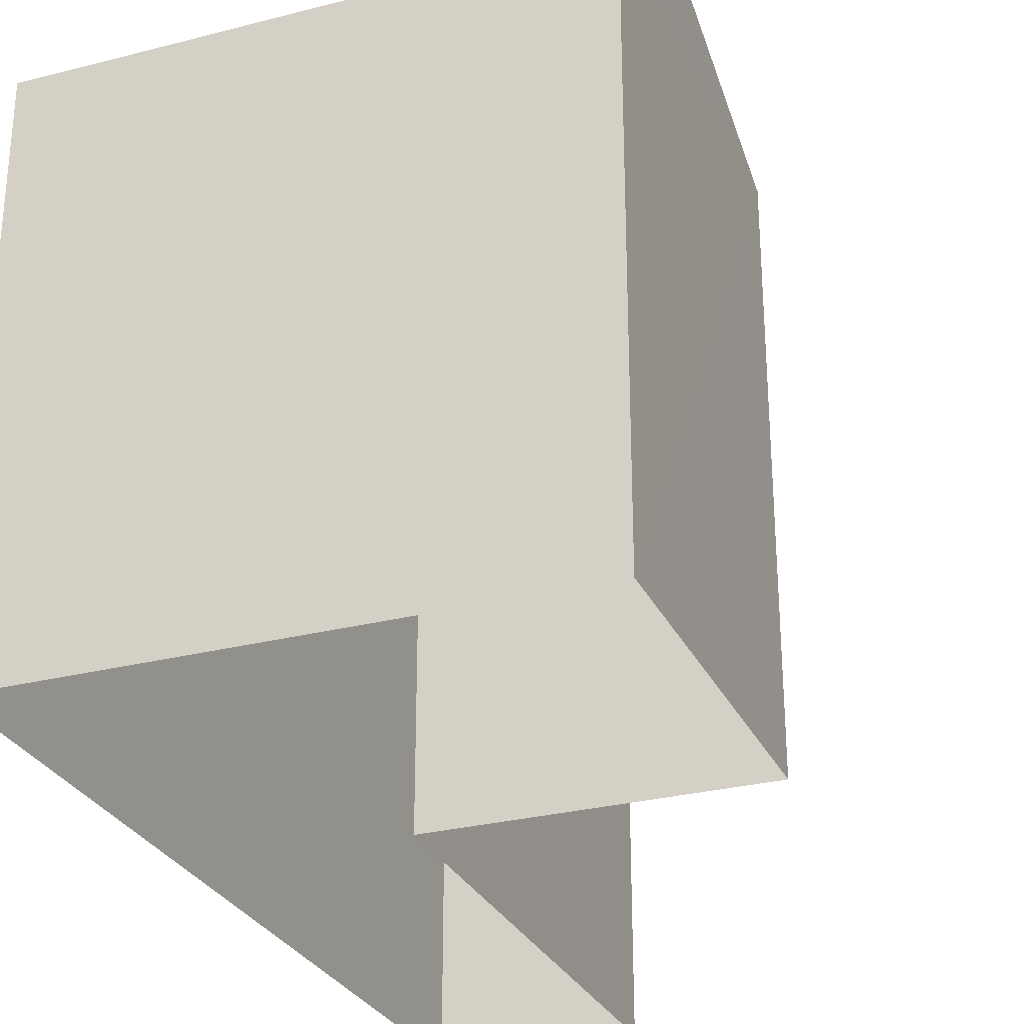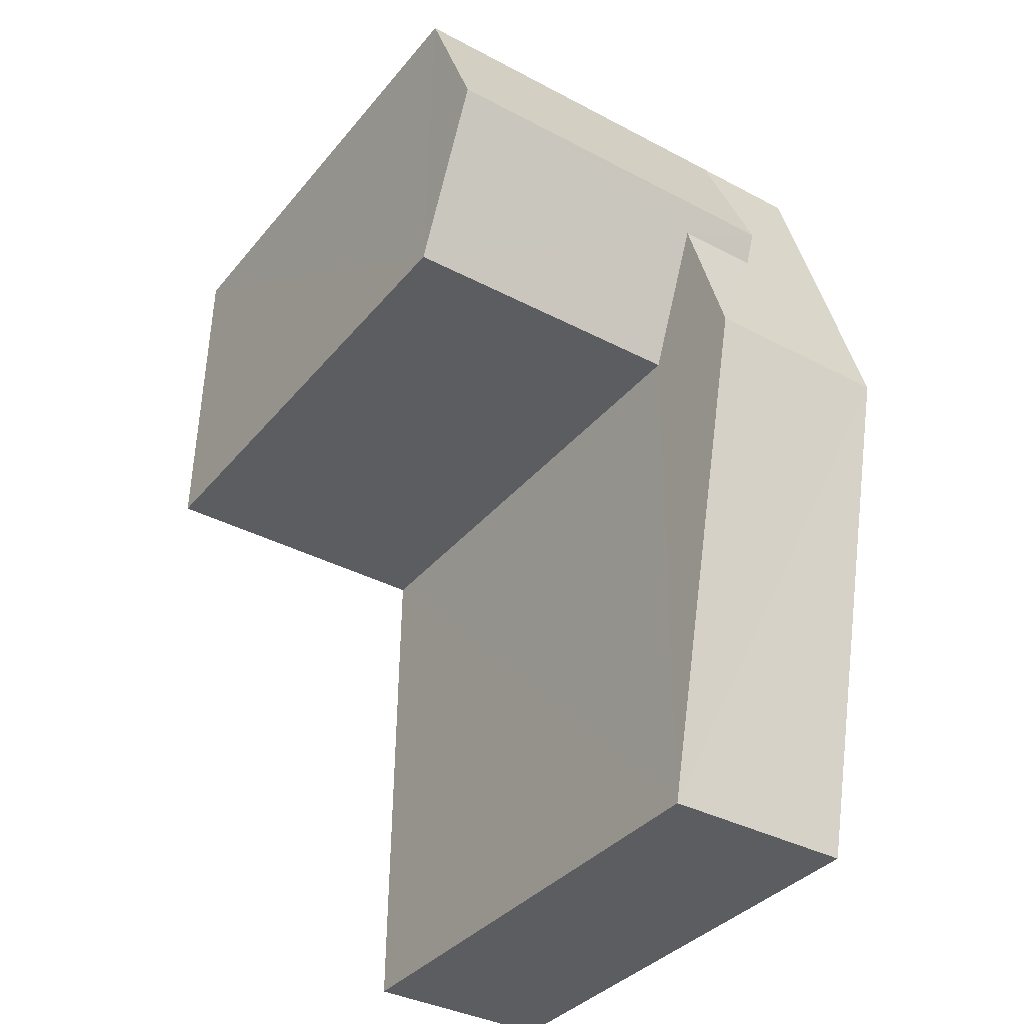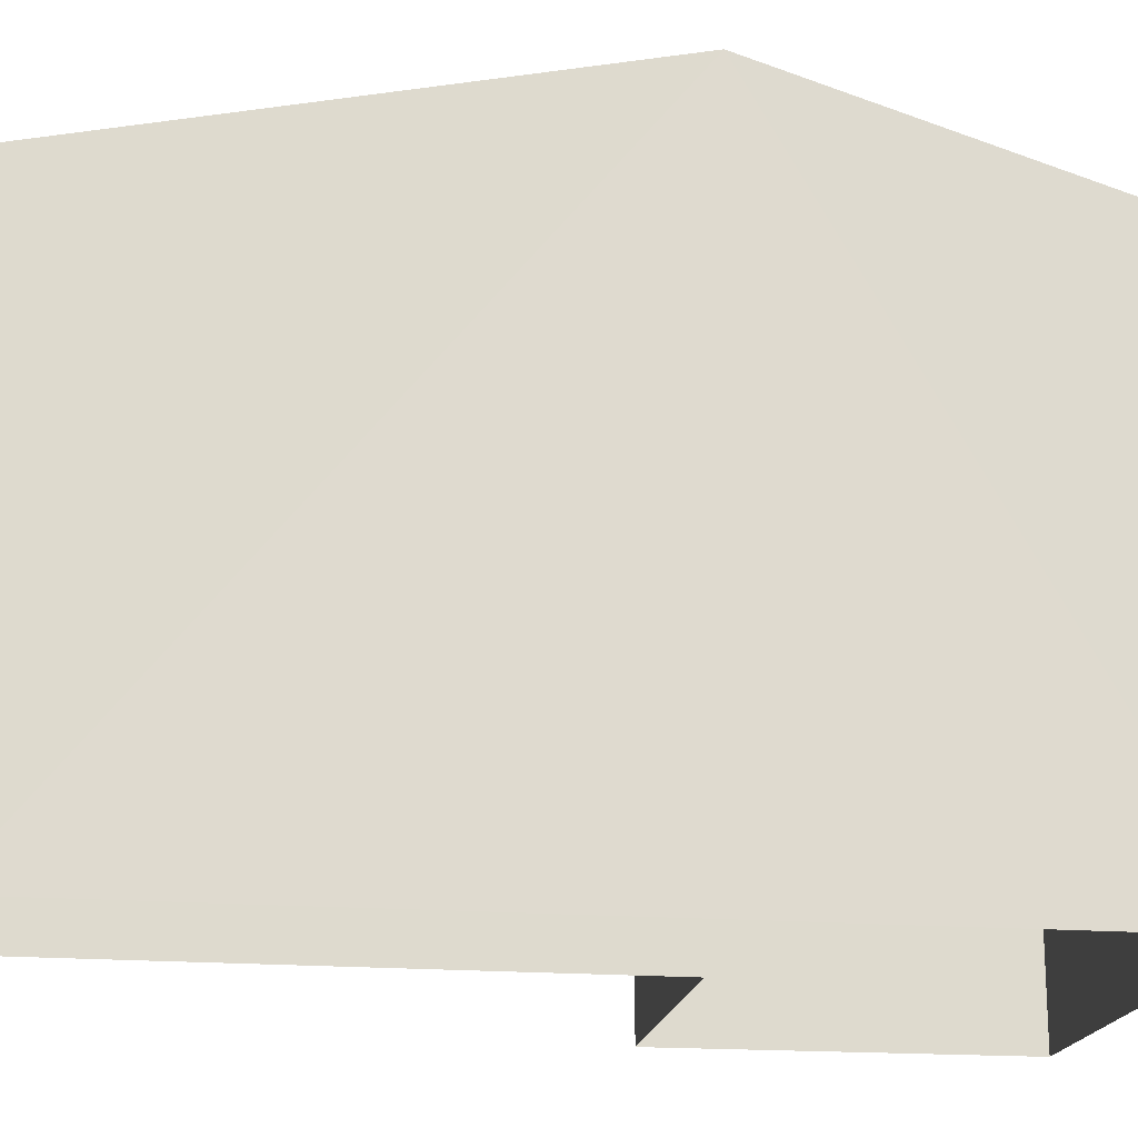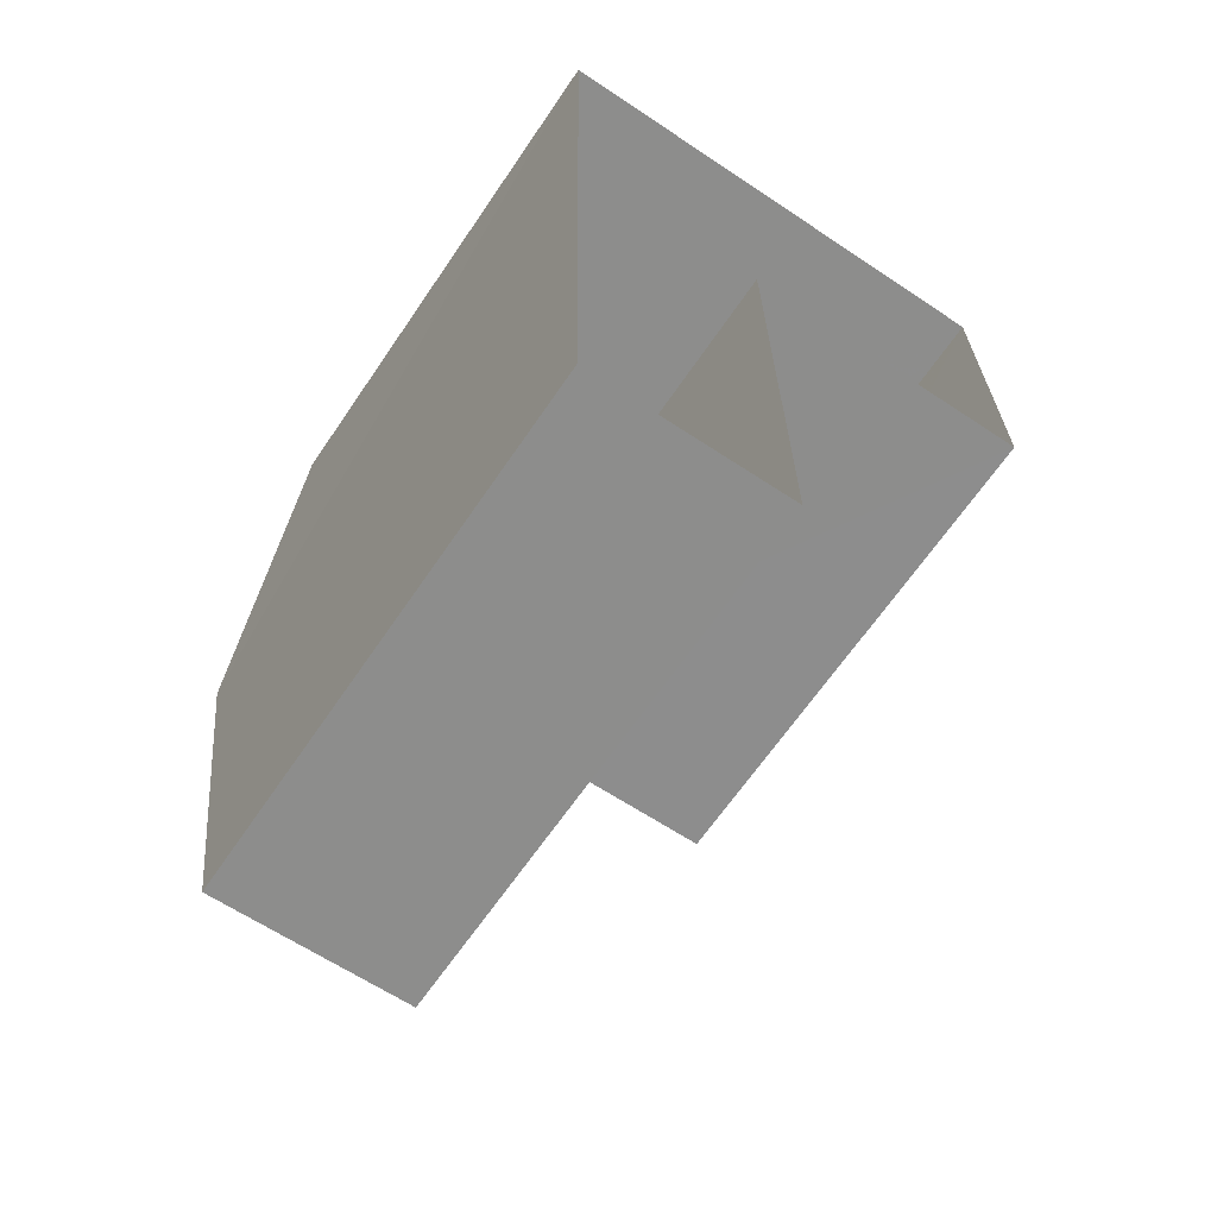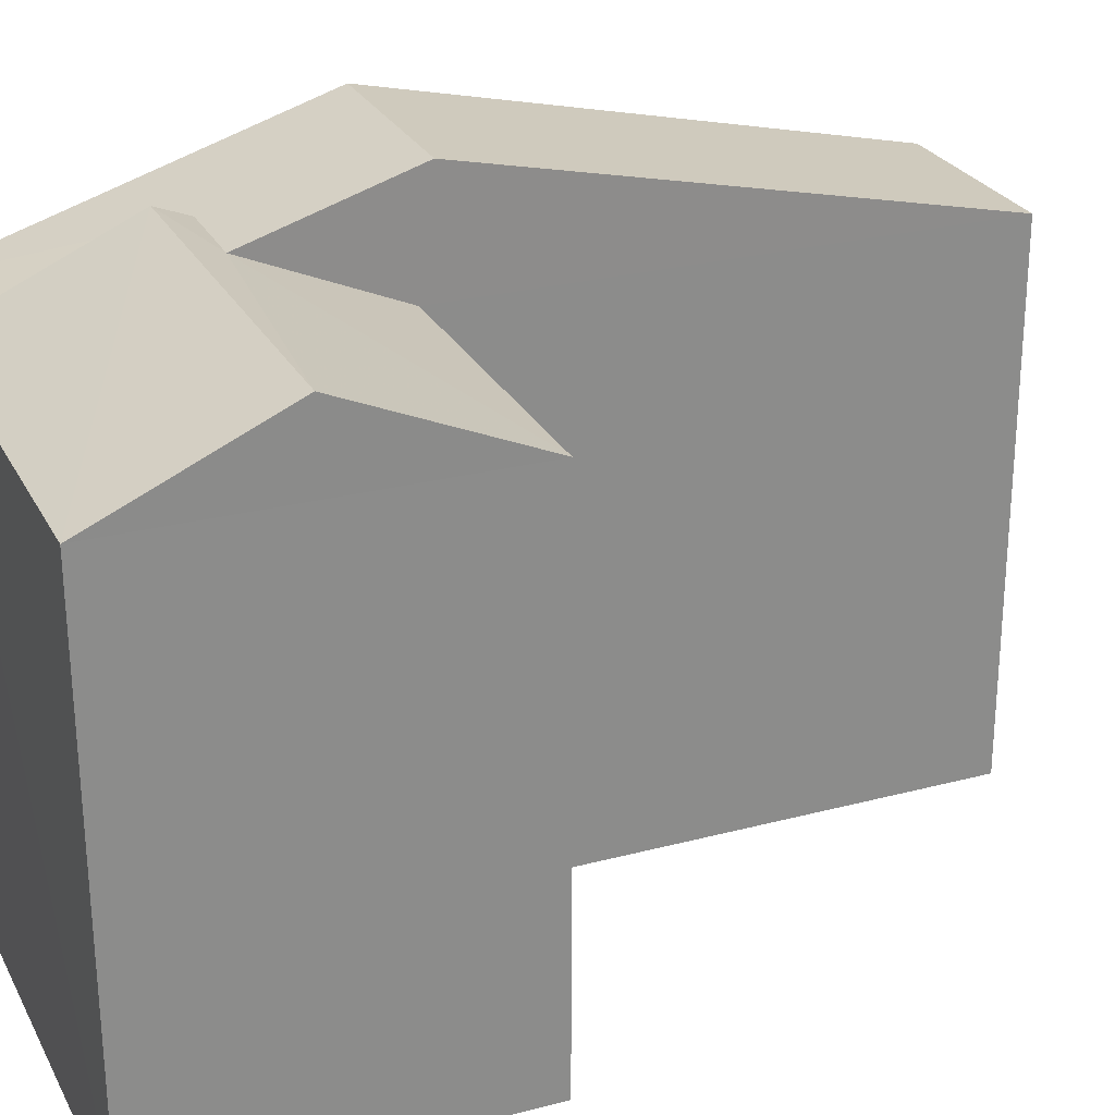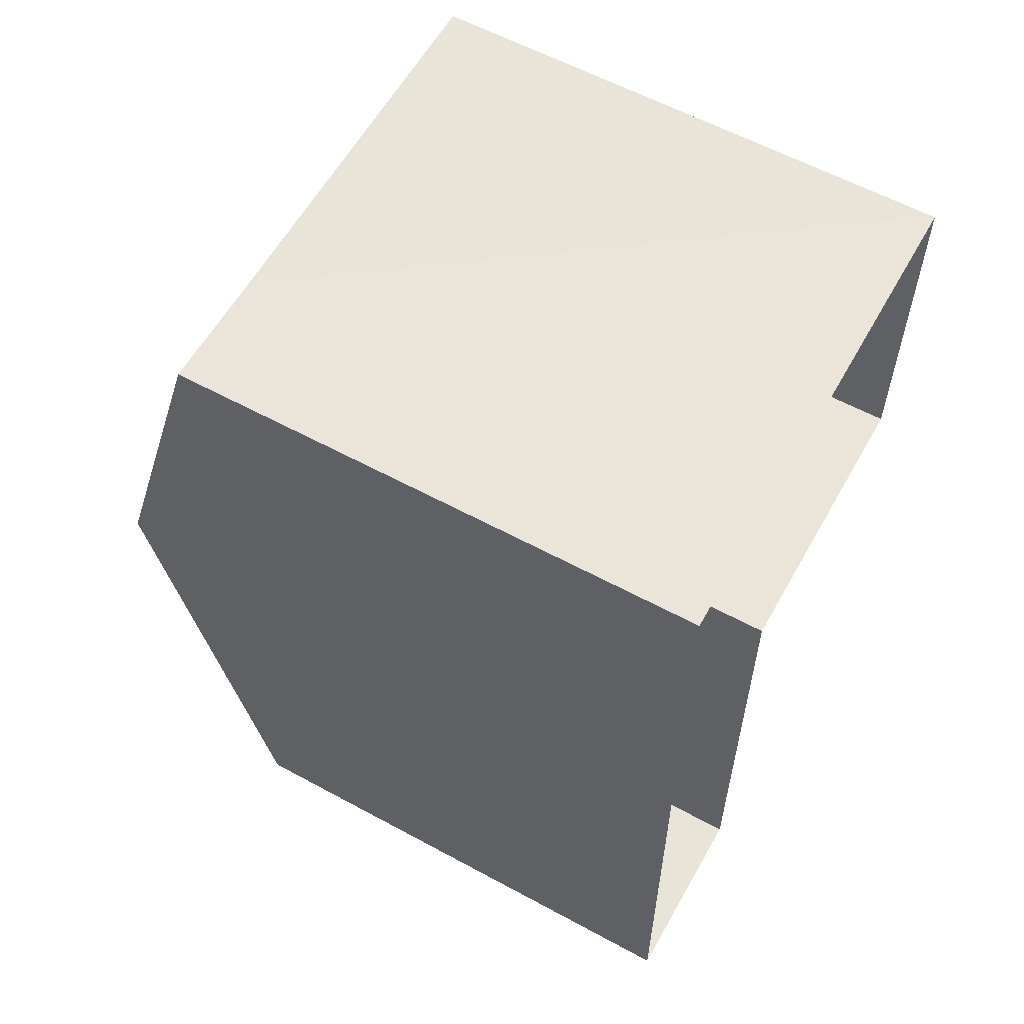
<metadata>
{"format":"obj","ext":"obj","renderer":"f3d","projection":"perspective","resolution":1024,"background":"white","views":[{"elev":-28.6,"azim":-159.5,"up":"+Z"},{"elev":-36.0,"azim":-34.1,"up":"+Y"},{"elev":-18.5,"azim":80.8,"up":"+Z"},{"elev":-64.9,"azim":145.9,"up":"+Y"},{"elev":26.1,"azim":-113.3,"up":"+Z"},{"elev":59.0,"azim":119.2,"up":"+Y"}]}
</metadata>
<code>
v -3.718e+05 -1.036e+05 33.6
v -3.718e+05 -1.036e+05 33.6
v -3.718e+05 -1.036e+05 33.6
v -3.718e+05 -1.036e+05 33.6
v -3.718e+05 -1.036e+05 33.6
v -3.718e+05 -1.036e+05 33.6
v -3.718e+05 -1.036e+05 40.91
v -3.718e+05 -1.036e+05 40.91
v -3.718e+05 -1.036e+05 42.5
v -3.718e+05 -1.036e+05 42.5
v -3.718e+05 -1.036e+05 40.91
v -3.718e+05 -1.036e+05 40.91
v -3.718e+05 -1.036e+05 41.79
v -3.718e+05 -1.036e+05 41.79
v -3.718e+05 -1.036e+05 41.97
v -3.718e+05 -1.036e+05 40.91
v -3.718e+05 -1.036e+05 41.97
v -3.718e+05 -1.036e+05 40.91
v -3.718e+05 -1.036e+05 40.91
f 1 2 3
f 2 4 3
f 3 5 6
f 3 4 5
f 7 8 9
f 10 7 9
f 11 12 13
f 11 13 9
f 13 10 9
f 13 14 10
f 15 12 16
f 17 15 16
f 18 14 17
f 17 14 15
f 18 19 14
f 15 14 13
f 16 2 18
f 16 18 17
f 2 1 18
f 2 12 4
f 4 12 11
f 16 12 2
f 19 18 1
f 3 19 1
f 8 6 5
f 8 7 6
f 8 5 9
f 5 4 9
f 4 11 9
f 19 3 7
f 14 19 10
f 3 6 7
f 19 7 10
f 13 12 15

</code>
